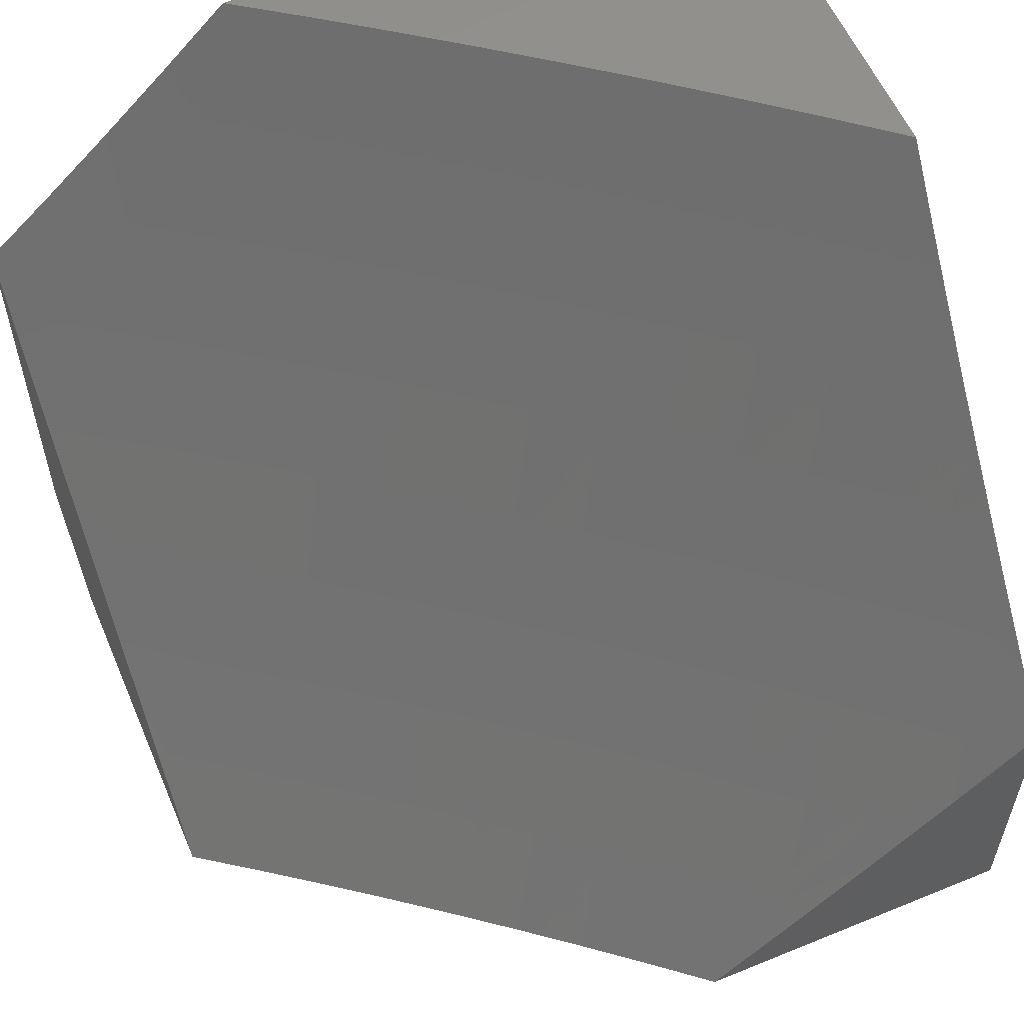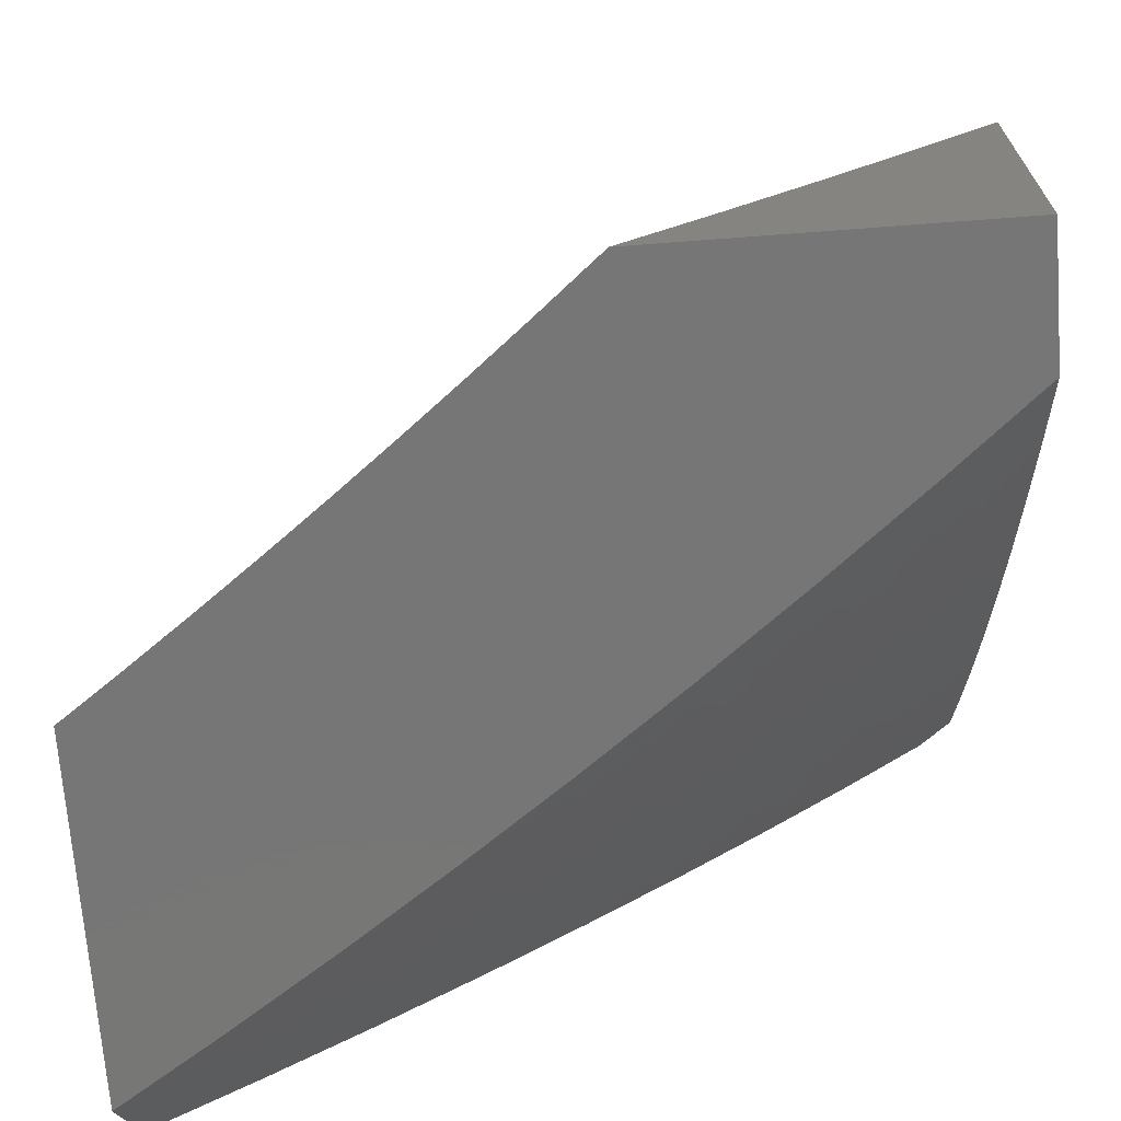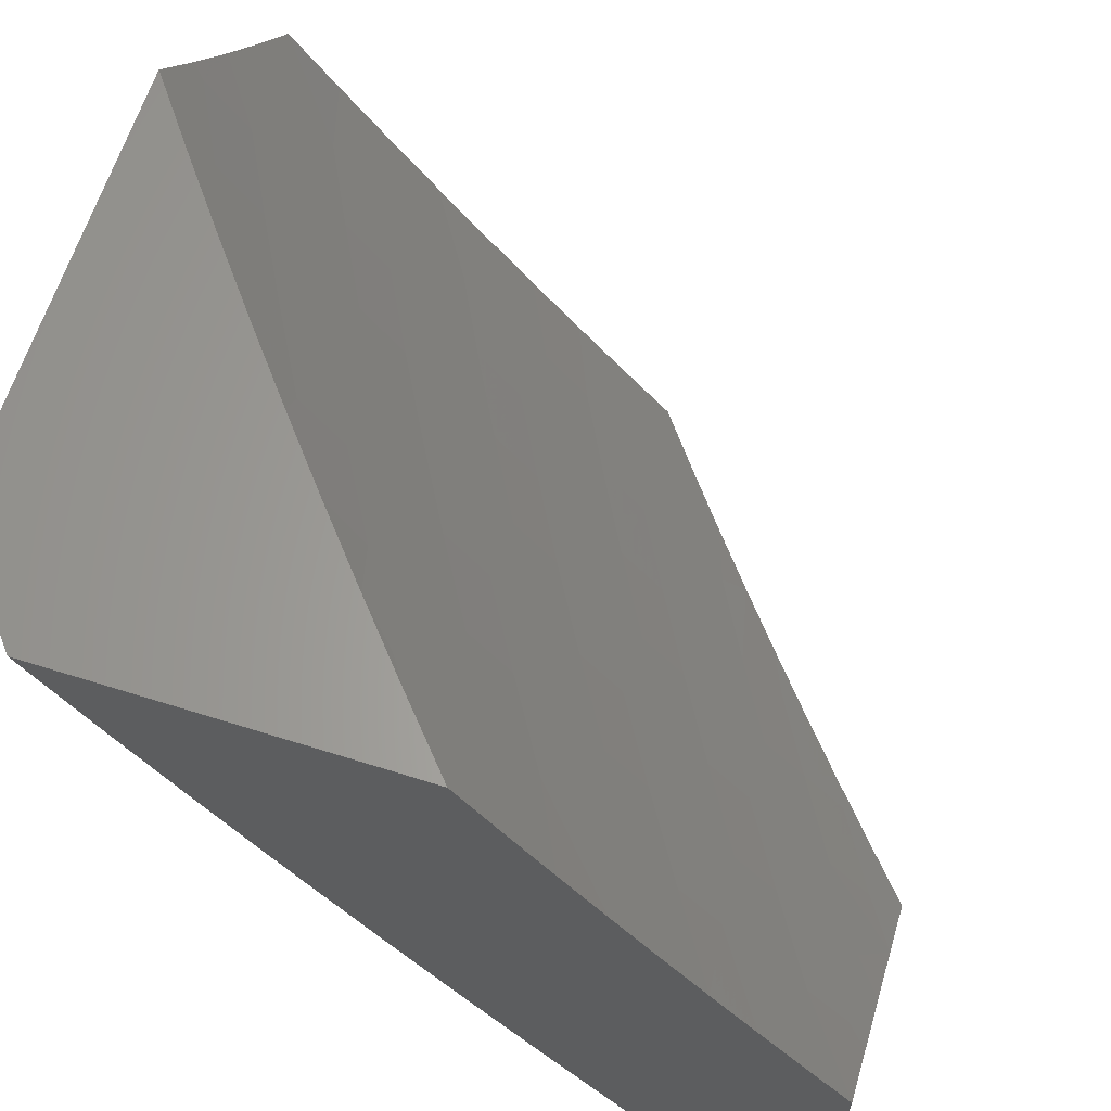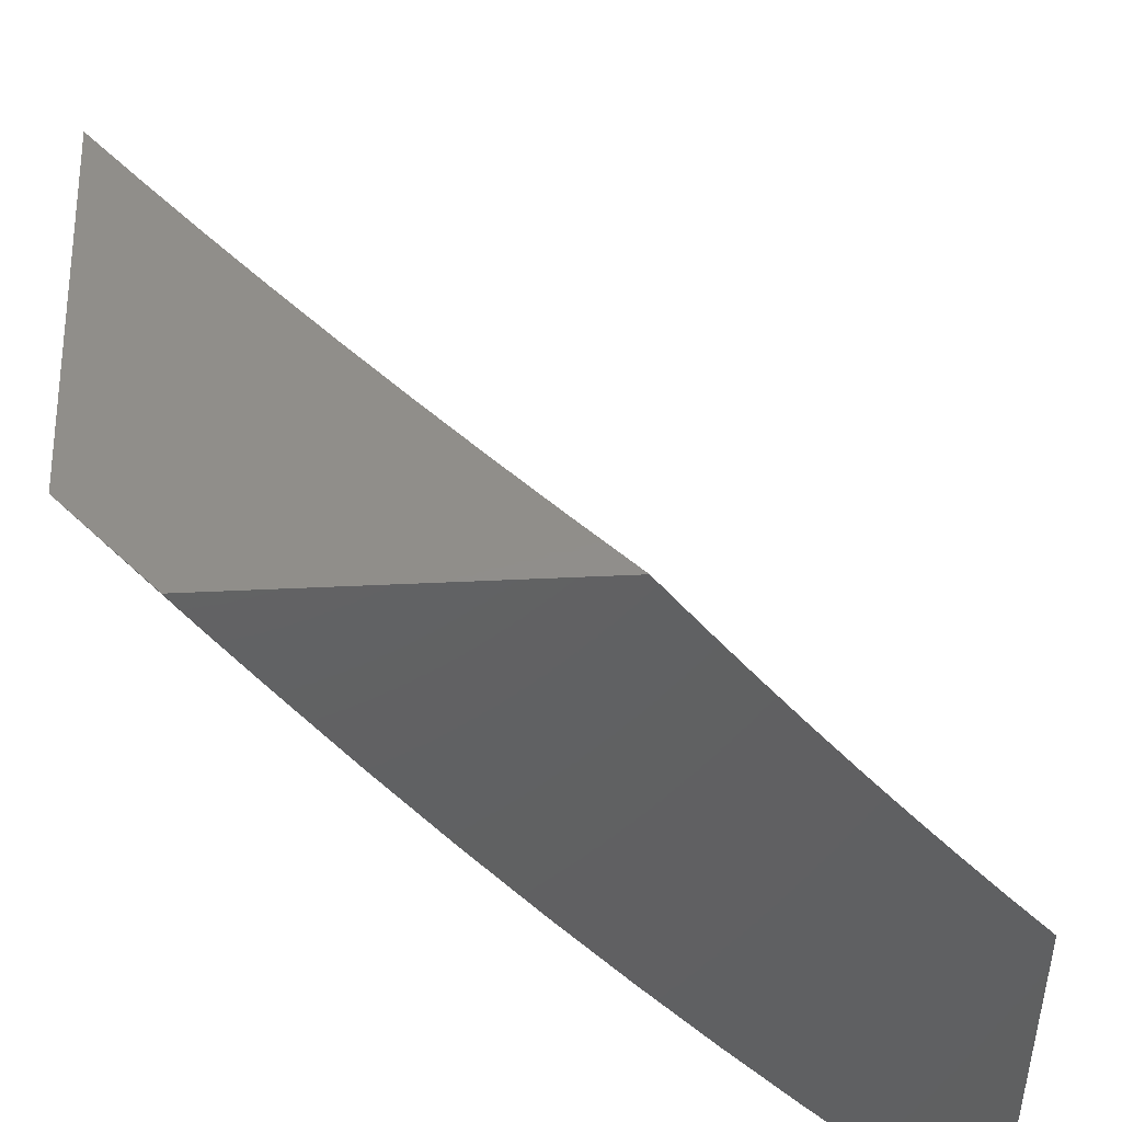
<metadata>
{"format":"stl","ext":"stl","renderer":"f3d","projection":"perspective","resolution":1024,"background":"white","views":[{"elev":57.7,"azim":-113.0,"up":"+Z"},{"elev":-69.0,"azim":-85.7,"up":"+Z"},{"elev":63.4,"azim":-162.3,"up":"+Y"},{"elev":46.2,"azim":176.9,"up":"+Y"}]}
</metadata>
<code>
# stl→obj: 274 verts, 544 faces
v 7.519 -5 -6.917
v 7.446 -5 -7
v 7.495 -5.082 -6.878
v 7.393 -5.075 -7
v 7.445 -5.151 -6.878
v 7.339 -5.149 -7
v 7.395 -5.219 -6.878
v 7.285 -5.223 -7
v 7.345 -5.287 -6.878
v 7.229 -5.296 -7
v 7.293 -5.355 -6.878
v 7.173 -5.368 -7
v 7.241 -5.422 -6.878
v 7.189 -5.488 -6.878
v 7.256 -5.54 -6.756
v 7.202 -5.607 -6.756
v 7.268 -5.658 -6.632
v 7.213 -5.725 -6.632
v 7.277 -5.776 -6.507
v 7.221 -5.843 -6.507
v 7.283 -5.894 -6.382
v 7.226 -5.961 -6.382
v 7.254 -6 -6.307
v 7.191 -6 -6.383
v 7.164 -5.91 -6.507
v 7.128 -6 -6.457
v 7.107 -5.976 -6.507
v 7.065 -6 -6.531
v 7.044 -5.923 -6.632
v 7 -6 -6.605
v 7 -5.898 -6.706
v 7.101 -5.858 -6.632
v 7.037 -5.805 -6.756
v 7.093 -5.739 -6.756
v 7.026 -5.686 -6.878
v 7.081 -5.62 -6.878
v 7 -5.582 -7
v 7.058 -5.512 -7
v 7.135 -5.555 -6.878
v 7.116 -5.44 -7
v 7 -5.689 -6.904
v 7 -5.794 -6.806
v 7.315 -6 -6.231
v 7.344 -5.943 -6.255
v 7.34 -5.826 -6.382
v 7.402 -5.875 -6.255
v 7.396 -5.758 -6.382
v 7.458 -5.806 -6.255
v 7.452 -5.689 -6.382
v 7.514 -5.737 -6.255
v 7.506 -5.62 -6.382
v 7.569 -5.667 -6.255
v 7.56 -5.55 -6.382
v 7.623 -5.597 -6.255
v 7.613 -5.48 -6.382
v 7.677 -5.526 -6.255
v 7.666 -5.41 -6.382
v 7.73 -5.455 -6.255
v 7.718 -5.339 -6.382
v 7.782 -5.384 -6.255
v 7.769 -5.268 -6.382
v 7.834 -5.312 -6.255
v 7.819 -5.196 -6.382
v 7.885 -5.24 -6.255
v 7.869 -5.124 -6.382
v 7.935 -5.167 -6.255
v 7.918 -5.051 -6.382
v 7.984 -5.094 -6.255
v 8 -5 -6.317
v 8 -5.087 -6.24
v 8 -5.172 -6.161
v 7.999 -5.209 -6.128
v 7.949 -5.282 -6.128
v 8 -5.257 -6.081
v 8 -5.34 -6
v 7.897 -5.355 -6.128
v 7.94 -5.425 -6
v 7.846 -5.427 -6.128
v 7.879 -5.509 -6
v 7.793 -5.5 -6.128
v 7.817 -5.593 -6
v 7.74 -5.571 -6.128
v 7.755 -5.676 -6
v 7.685 -5.642 -6.128
v 7.691 -5.758 -6
v 7.631 -5.713 -6.128
v 7.575 -5.783 -6.128
v 7.376 -6 -6.155
v 7.404 -5.991 -6.128
v 7.462 -5.922 -6.128
v 7.519 -5.853 -6.128
v 7.436 -6 -6.078
v 7.495 -6 -6
v 7.561 -5.92 -6
v 7.627 -5.839 -6
v 7.934 -5 -6.405
v 7.867 -5 -6.492
v 7.85 -5.008 -6.507
v 7.799 -5 -6.579
v 7.801 -5.08 -6.507
v 7.733 -5.035 -6.632
v 7.752 -5.152 -6.507
v 7.684 -5.106 -6.632
v 7.702 -5.223 -6.507
v 7.634 -5.177 -6.632
v 7.652 -5.293 -6.507
v 7.584 -5.247 -6.632
v 7.6 -5.364 -6.507
v 7.533 -5.316 -6.632
v 7.548 -5.433 -6.507
v 7.482 -5.386 -6.632
v 7.495 -5.503 -6.507
v 7.429 -5.454 -6.632
v 7.442 -5.572 -6.507
v 7.377 -5.523 -6.632
v 7.388 -5.64 -6.507
v 7.323 -5.591 -6.632
v 7.333 -5.708 -6.507
v 7.73 -5 -6.665
v 7.661 -5 -6.75
v 7.614 -5.06 -6.756
v 7.565 -5.13 -6.756
v 7.516 -5.199 -6.756
v 7.465 -5.268 -6.756
v 7.414 -5.337 -6.756
v 7.362 -5.405 -6.756
v 7.31 -5.473 -6.756
v 7.59 -5 -6.834
v 7.543 -5.013 -6.878
v 7.148 -5.673 -6.756
v 7.157 -5.792 -6.632
v 7.257 -5.88 -7
v 7.279 -5.888 -6.97
v 7.158 -6 -7
v 7.295 -5.901 -6.939
v 7.266 -6 -6.881
v 7.312 -5.914 -6.909
v 7.328 -5.928 -6.878
v 7.43 -5.799 -6.878
v 7.447 -5.812 -6.848
v 7.547 -5.681 -6.848
v 7.563 -5.694 -6.817
v 7.661 -5.561 -6.817
v 7.678 -5.574 -6.786
v 7.774 -5.439 -6.786
v 7.791 -5.451 -6.755
v 7.884 -5.315 -6.755
v 7.901 -5.327 -6.724
v 7.992 -5.189 -6.724
v 8 -5.252 -6.663
v 8 -5.127 -6.765
v 7.975 -5.178 -6.755
v 7.958 -5.167 -6.786
v 7.867 -5.304 -6.786
v 7.85 -5.292 -6.817
v 7.757 -5.428 -6.817
v 7.74 -5.416 -6.848
v 7.644 -5.549 -6.848
v 7.627 -5.537 -6.878
v 7.53 -5.669 -6.878
v 7.513 -5.656 -6.909
v 7.414 -5.786 -6.909
v 7.397 -5.773 -6.939
v 7.353 -5.759 -7
v 7.38 -5.76 -6.97
v 7.496 -5.643 -6.939
v 7.61 -5.524 -6.909
v 7.723 -5.404 -6.878
v 7.832 -5.281 -6.848
v 7.94 -5.156 -6.817
v 7.448 -5.636 -7
v 7.479 -5.631 -6.97
v 7.593 -5.512 -6.939
v 7.705 -5.391 -6.909
v 7.815 -5.269 -6.878
v 7.923 -5.144 -6.848
v 7.54 -5.512 -7
v 7.576 -5.5 -6.97
v 7.688 -5.379 -6.939
v 7.798 -5.257 -6.909
v 7.905 -5.133 -6.878
v 7.631 -5.386 -7
v 7.67 -5.367 -6.97
v 7.78 -5.245 -6.939
v 7.887 -5.121 -6.909
v 8 -5 -6.865
v 7.719 -5.259 -7
v 7.762 -5.233 -6.97
v 7.87 -5.11 -6.939
v 7.805 -5.13 -7
v 7.852 -5.098 -6.97
v 7.889 -5 -7
v 8 -5.374 -6.558
v 7.952 -5.361 -6.632
v 7.935 -5.35 -6.663
v 7.918 -5.338 -6.694
v 7.824 -5.475 -6.694
v 7.808 -5.463 -6.724
v 7.712 -5.598 -6.724
v 7.695 -5.586 -6.755
v 7.596 -5.719 -6.755
v 7.58 -5.707 -6.786
v 7.48 -5.837 -6.786
v 7.463 -5.825 -6.817
v 7.361 -5.954 -6.817
v 7.344 -5.941 -6.848
v 8 -5.495 -6.451
v 7.985 -5.384 -6.569
v 7.969 -5.372 -6.6
v 7.858 -5.498 -6.632
v 7.841 -5.487 -6.663
v 7.745 -5.622 -6.663
v 7.728 -5.61 -6.694
v 7.629 -5.744 -6.694
v 7.613 -5.731 -6.724
v 7.512 -5.863 -6.724
v 7.496 -5.85 -6.755
v 7.393 -5.98 -6.755
v 7.377 -5.967 -6.786
v 7.373 -6 -6.76
v 8 -5.614 -6.342
v 7.988 -5.589 -6.381
v 7.956 -5.567 -6.444
v 7.94 -5.555 -6.476
v 7.842 -5.692 -6.476
v 7.826 -5.681 -6.507
v 7.726 -5.817 -6.507
v 7.71 -5.805 -6.538
v 7.608 -5.938 -6.538
v 7.592 -5.925 -6.569
v 7.579 -6 -6.513
v 7.477 -6 -6.637
v 8 -5.731 -6.23
v 7.921 -5.75 -6.318
v 7.889 -5.727 -6.381
v 7.858 -5.704 -6.444
v 8 -5.845 -6.116
v 7.982 -5.794 -6.192
v 7.952 -5.772 -6.255
v 7.819 -5.887 -6.318
v 7.788 -5.864 -6.381
v 7.685 -5.998 -6.381
v 7.655 -5.974 -6.444
v 7.679 -6 -6.387
v 8 -5.957 -6
v 7.909 -5.956 -6.128
v 7.88 -5.933 -6.192
v 7.849 -5.91 -6.255
v 7.939 -5.978 -6.064
v 7.968 -6 -6
v 7.874 -6 -6.131
v 7.778 -6 -6.26
v 7.409 -5.993 -6.724
v 7.528 -5.875 -6.694
v 7.544 -5.888 -6.663
v 7.645 -5.756 -6.663
v 7.662 -5.768 -6.632
v 7.761 -5.634 -6.632
v 7.777 -5.646 -6.6
v 7.874 -5.51 -6.6
v 7.891 -5.521 -6.569
v 7.56 -5.9 -6.632
v 7.576 -5.913 -6.6
v 7.694 -5.793 -6.569
v 7.81 -5.669 -6.538
v 7.923 -5.544 -6.507
v 7.678 -5.78 -6.6
v 7.623 -5.95 -6.507
v 7.639 -5.962 -6.476
v 7.757 -5.84 -6.444
v 7.741 -5.829 -6.476
v 7.794 -5.657 -6.569
v 7.907 -5.533 -6.538
v 7 -6 -7
f 1 2 3
f 3 2 4
f 3 4 5
f 5 4 6
f 5 6 7
f 7 6 8
f 7 8 9
f 9 8 10
f 9 10 11
f 11 10 12
f 11 12 13
f 13 12 14
f 13 14 15
f 15 14 16
f 15 16 17
f 17 16 18
f 17 18 19
f 19 18 20
f 19 20 21
f 21 20 22
f 21 22 23
f 23 22 24
f 24 22 25
f 24 25 26
f 26 25 27
f 26 27 28
f 28 27 29
f 28 29 30
f 30 29 31
f 31 29 32
f 31 32 33
f 33 32 34
f 33 34 35
f 35 34 36
f 35 36 37
f 37 36 38
f 38 36 39
f 38 39 40
f 40 39 14
f 40 14 12
f 37 41 35
f 35 41 42
f 35 42 33
f 33 42 31
f 23 43 21
f 21 43 44
f 21 44 45
f 45 44 46
f 45 46 47
f 47 46 48
f 47 48 49
f 49 48 50
f 49 50 51
f 51 50 52
f 51 52 53
f 53 52 54
f 53 54 55
f 55 54 56
f 55 56 57
f 57 56 58
f 57 58 59
f 59 58 60
f 59 60 61
f 61 60 62
f 61 62 63
f 63 62 64
f 63 64 65
f 65 64 66
f 65 66 67
f 67 66 68
f 67 68 69
f 69 68 70
f 70 68 71
f 71 68 66
f 71 66 72
f 72 66 73
f 72 73 74
f 74 73 75
f 75 73 76
f 75 76 77
f 77 76 78
f 77 78 79
f 79 78 80
f 79 80 81
f 81 80 82
f 81 82 83
f 83 82 84
f 83 84 85
f 85 84 86
f 85 86 87
f 87 86 52
f 87 52 50
f 43 88 44
f 44 88 89
f 44 89 46
f 46 89 90
f 46 90 48
f 48 90 91
f 48 91 50
f 50 91 87
f 88 92 89
f 89 92 90
f 92 93 90
f 90 93 94
f 90 94 91
f 91 94 95
f 91 95 87
f 87 95 85
f 74 71 72
f 69 96 67
f 67 96 97
f 67 97 98
f 98 97 99
f 98 99 100
f 100 99 101
f 100 101 102
f 102 101 103
f 102 103 104
f 104 103 105
f 104 105 106
f 106 105 107
f 106 107 108
f 108 107 109
f 108 109 110
f 110 109 111
f 110 111 112
f 112 111 113
f 112 113 114
f 114 113 115
f 114 115 116
f 116 115 117
f 116 117 118
f 118 117 17
f 118 17 19
f 99 119 101
f 101 119 120
f 101 120 103
f 103 120 121
f 103 121 105
f 105 121 122
f 105 122 107
f 107 122 123
f 107 123 109
f 109 123 124
f 109 124 111
f 111 124 125
f 111 125 113
f 113 125 126
f 113 126 115
f 115 126 127
f 115 127 117
f 117 127 15
f 117 15 17
f 120 128 121
f 121 128 129
f 121 129 122
f 122 129 3
f 122 3 123
f 123 3 5
f 123 5 124
f 124 5 7
f 124 7 125
f 125 7 9
f 125 9 126
f 126 9 11
f 126 11 127
f 127 11 13
f 127 13 15
f 128 1 129
f 129 1 3
f 104 61 102
f 102 61 63
f 102 63 100
f 100 63 65
f 100 65 98
f 98 65 67
f 61 104 59
f 59 104 106
f 59 106 57
f 57 106 108
f 57 108 55
f 55 108 110
f 55 110 53
f 53 110 112
f 53 112 51
f 51 112 114
f 51 114 49
f 49 114 116
f 49 116 47
f 47 116 118
f 47 118 45
f 45 118 19
f 45 19 21
f 62 76 64
f 64 76 73
f 64 73 66
f 76 62 78
f 78 62 60
f 78 60 80
f 80 60 58
f 80 58 82
f 82 58 56
f 82 56 84
f 84 56 54
f 84 54 86
f 86 54 52
f 14 39 16
f 16 39 130
f 16 130 18
f 18 130 131
f 18 131 20
f 20 131 25
f 20 25 22
f 39 36 130
f 130 36 34
f 130 34 131
f 131 34 32
f 131 32 25
f 25 32 27
f 29 27 32
f 132 133 134
f 134 133 135
f 134 135 136
f 136 135 137
f 136 137 138
f 138 137 139
f 138 139 140
f 140 139 141
f 140 141 142
f 142 141 143
f 142 143 144
f 144 143 145
f 144 145 146
f 146 145 147
f 146 147 148
f 148 147 149
f 148 149 150
f 150 149 151
f 151 149 152
f 151 152 153
f 153 152 154
f 153 154 155
f 155 154 156
f 155 156 157
f 157 156 158
f 157 158 159
f 159 158 160
f 159 160 161
f 161 160 162
f 161 162 163
f 163 162 135
f 163 135 133
f 132 164 133
f 133 164 165
f 133 165 163
f 163 165 166
f 163 166 161
f 161 166 167
f 161 167 159
f 159 167 168
f 159 168 157
f 157 168 169
f 157 169 155
f 155 169 170
f 155 170 153
f 153 170 151
f 164 171 165
f 165 171 172
f 165 172 166
f 166 172 173
f 166 173 167
f 167 173 174
f 167 174 168
f 168 174 175
f 168 175 169
f 169 175 176
f 169 176 170
f 170 176 151
f 171 177 172
f 172 177 178
f 172 178 173
f 173 178 179
f 173 179 174
f 174 179 180
f 174 180 175
f 175 180 181
f 175 181 176
f 176 181 151
f 177 182 178
f 178 182 183
f 178 183 179
f 179 183 184
f 179 184 180
f 180 184 185
f 180 185 181
f 181 185 186
f 181 186 151
f 182 187 183
f 183 187 188
f 183 188 184
f 184 188 189
f 184 189 185
f 185 189 186
f 187 190 188
f 188 190 191
f 188 191 189
f 189 191 192
f 189 192 186
f 190 192 191
f 193 194 150
f 150 194 195
f 150 195 196
f 196 195 197
f 196 197 198
f 198 197 199
f 198 199 200
f 200 199 201
f 200 201 202
f 202 201 203
f 202 203 204
f 204 203 205
f 204 205 206
f 206 205 136
f 206 136 138
f 207 208 193
f 193 208 209
f 193 209 194
f 194 209 210
f 194 210 211
f 211 210 212
f 211 212 213
f 213 212 214
f 213 214 215
f 215 214 216
f 215 216 217
f 217 216 218
f 217 218 219
f 219 218 220
f 219 220 136
f 221 222 207
f 207 222 223
f 207 223 224
f 224 223 225
f 224 225 226
f 226 225 227
f 226 227 228
f 228 227 229
f 228 229 230
f 230 229 231
f 230 231 232
f 233 234 221
f 221 234 235
f 221 235 222
f 222 235 236
f 222 236 223
f 223 236 225
f 237 238 233
f 233 238 239
f 233 239 234
f 234 239 240
f 234 240 241
f 241 240 242
f 241 242 243
f 243 242 244
f 243 244 231
f 245 246 237
f 237 246 247
f 237 247 238
f 238 247 248
f 238 248 239
f 239 248 240
f 246 245 249
f 249 245 250
f 249 250 251
f 252 247 251
f 251 247 246
f 251 246 249
f 244 242 252
f 252 242 240
f 252 240 248
f 220 253 232
f 232 253 254
f 232 254 255
f 255 254 256
f 255 256 257
f 257 256 258
f 257 258 259
f 259 258 260
f 259 260 261
f 261 260 208
f 261 208 207
f 139 137 162
f 162 137 135
f 219 136 205
f 204 206 140
f 140 206 138
f 253 220 218
f 217 219 203
f 203 219 205
f 254 253 216
f 216 253 218
f 141 139 160
f 160 139 162
f 202 204 142
f 142 204 140
f 215 217 201
f 201 217 203
f 256 254 214
f 214 254 216
f 255 262 232
f 232 262 263
f 232 263 230
f 230 263 264
f 230 264 228
f 228 264 265
f 228 265 226
f 226 265 266
f 226 266 224
f 224 266 207
f 255 257 262
f 262 257 267
f 262 267 263
f 263 267 264
f 229 268 231
f 231 268 269
f 231 269 243
f 243 269 270
f 243 270 241
f 241 270 235
f 241 235 234
f 229 227 268
f 268 227 271
f 268 271 269
f 269 271 270
f 143 141 158
f 158 141 160
f 200 202 144
f 144 202 142
f 213 215 199
f 199 215 201
f 258 256 212
f 212 256 214
f 257 259 267
f 267 259 272
f 267 272 264
f 264 272 265
f 227 225 271
f 271 225 236
f 271 236 270
f 270 236 235
f 247 252 248
f 145 143 156
f 156 143 158
f 198 200 146
f 146 200 144
f 211 213 197
f 197 213 199
f 260 258 210
f 210 258 212
f 259 261 272
f 272 261 273
f 272 273 265
f 265 273 266
f 147 145 154
f 154 145 156
f 196 198 148
f 148 198 146
f 194 211 195
f 195 211 197
f 208 260 209
f 209 260 210
f 207 266 273
f 273 261 207
f 149 147 152
f 152 147 154
f 150 196 148
f 30 31 274
f 274 31 42
f 274 42 41
f 41 37 274
f 92 252 93
f 93 252 251
f 93 251 250
f 252 92 244
f 244 92 88
f 244 88 43
f 244 43 231
f 231 43 23
f 231 23 232
f 232 23 24
f 232 24 26
f 232 26 220
f 220 26 28
f 220 28 136
f 136 28 30
f 136 30 134
f 134 30 274
f 38 132 37
f 37 132 134
f 37 134 274
f 132 38 164
f 164 38 40
f 164 40 171
f 171 40 12
f 171 12 10
f 171 10 177
f 177 10 8
f 177 8 182
f 182 8 6
f 182 6 4
f 182 4 187
f 187 4 2
f 187 2 190
f 190 2 192
f 75 77 245
f 245 77 79
f 245 79 81
f 81 83 245
f 245 83 250
f 250 83 85
f 250 85 95
f 95 94 250
f 250 94 93
f 2 1 192
f 192 1 128
f 192 128 120
f 120 119 192
f 192 119 186
f 186 119 99
f 186 99 97
f 97 96 186
f 186 96 69
f 70 193 69
f 69 193 150
f 69 150 151
f 193 70 207
f 207 70 71
f 207 71 74
f 207 74 221
f 221 74 75
f 221 75 233
f 233 75 237
f 237 75 245
f 151 186 69

</code>
